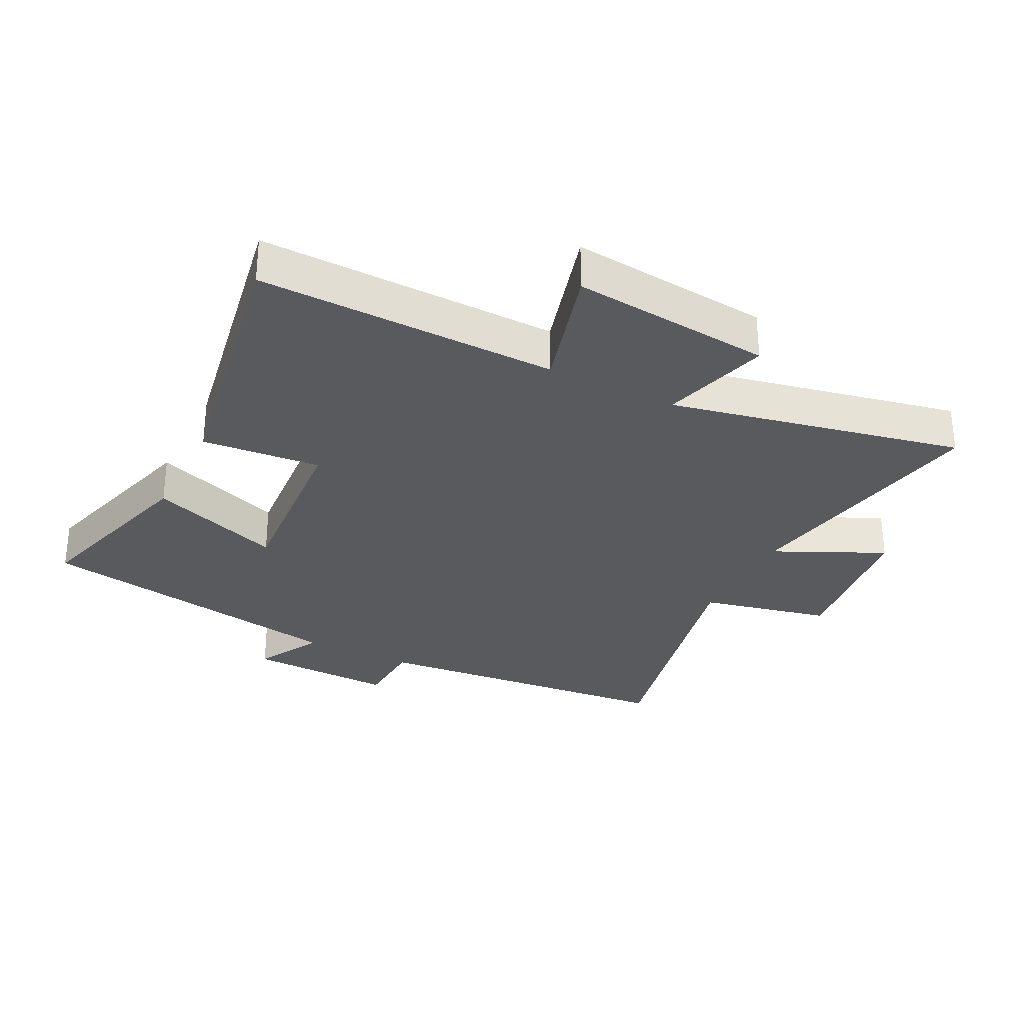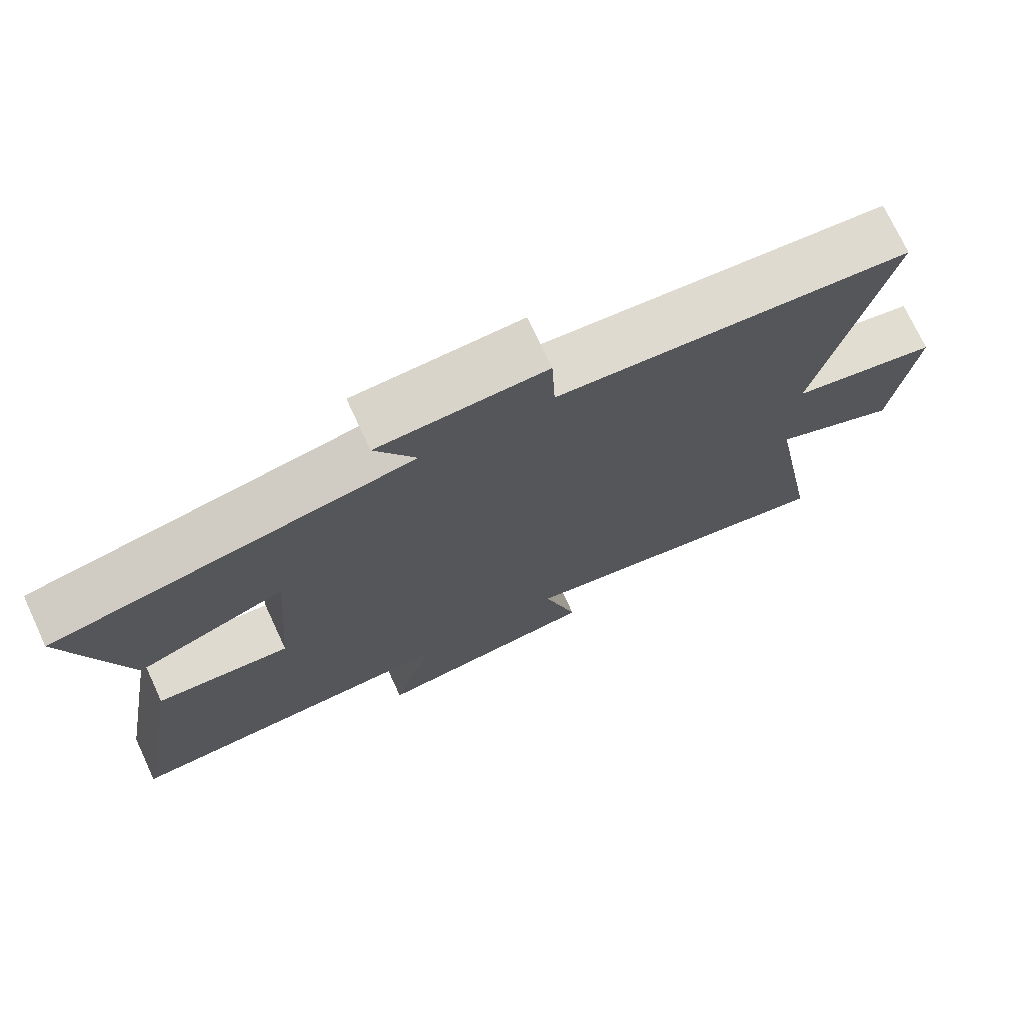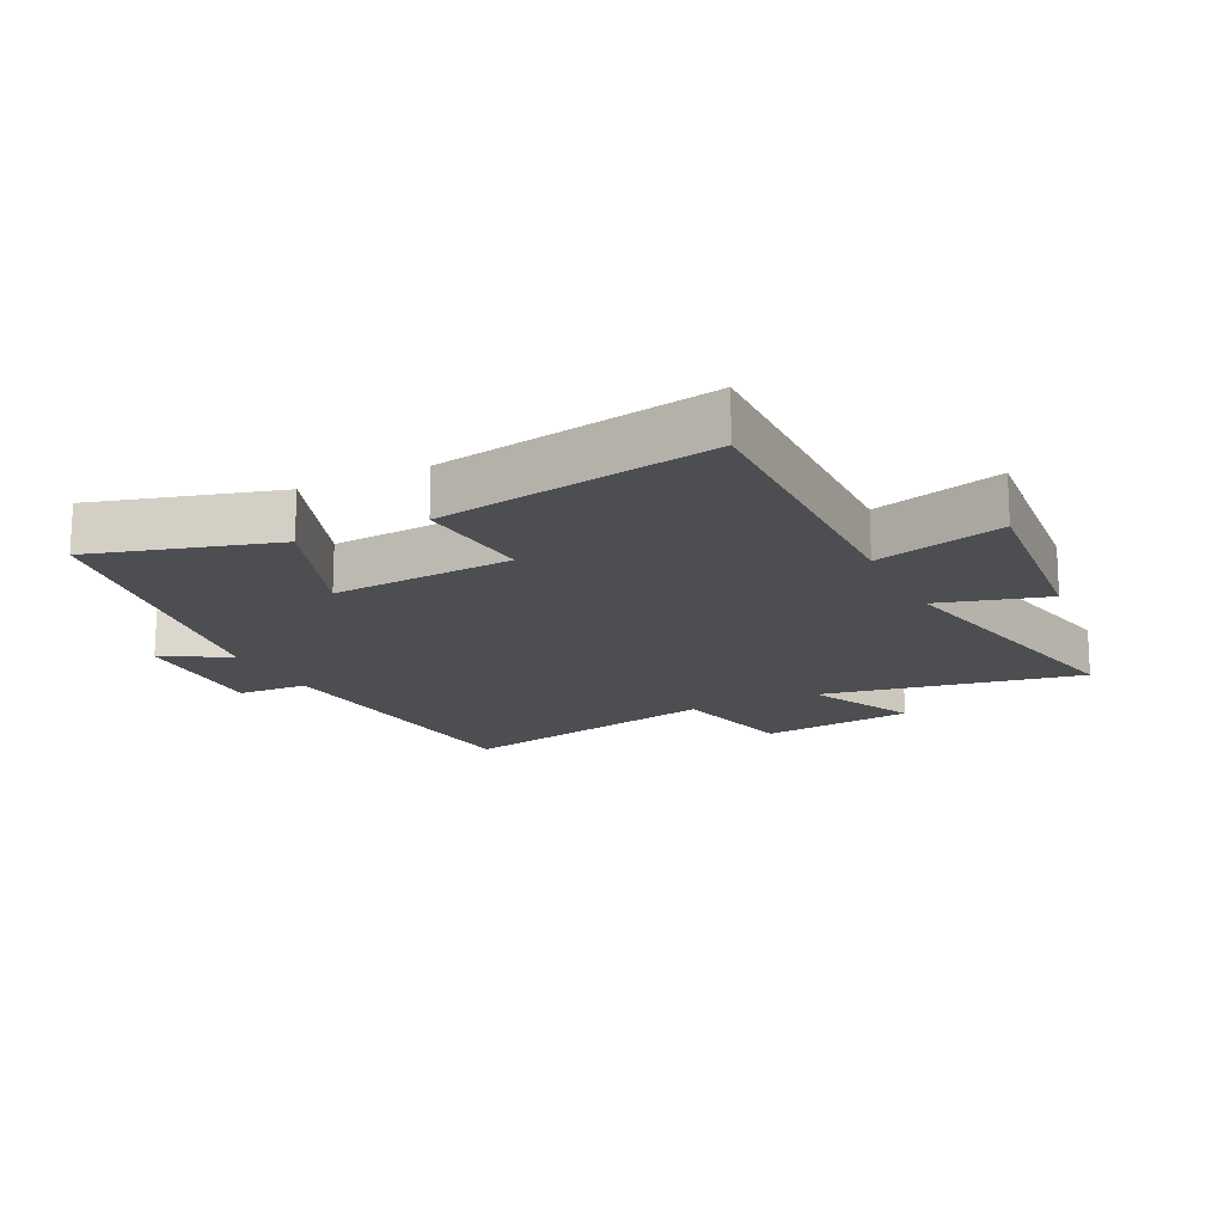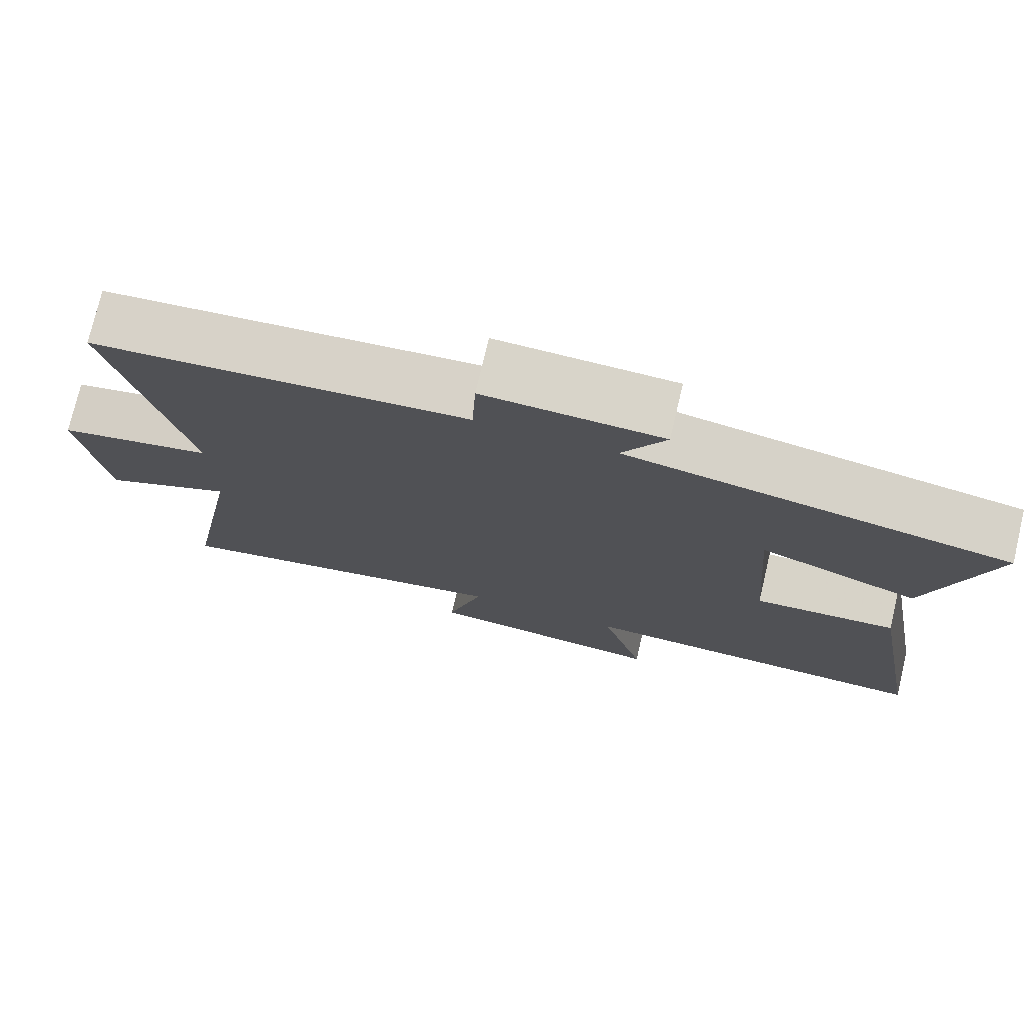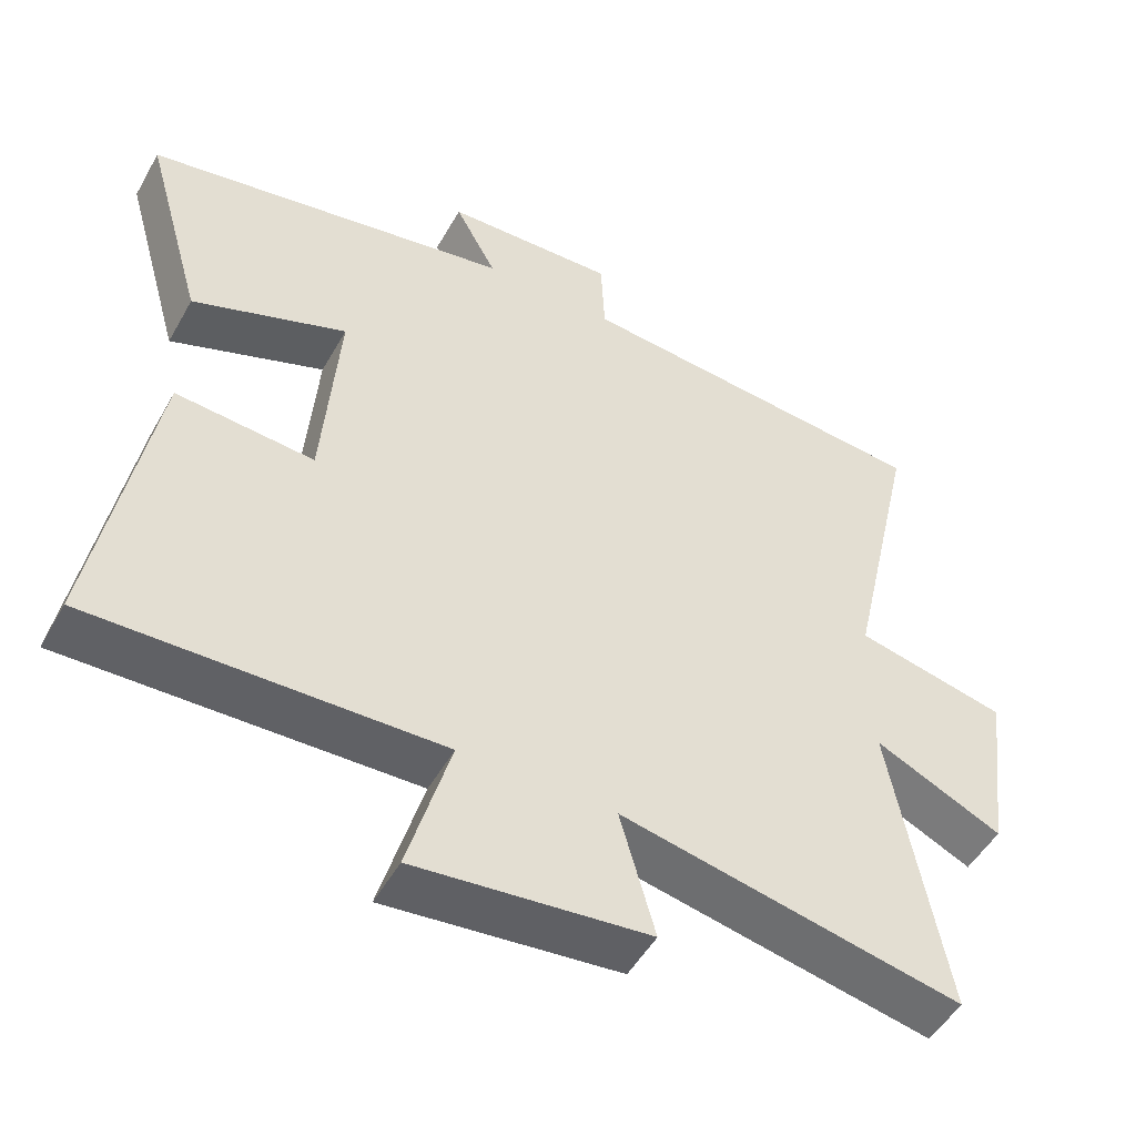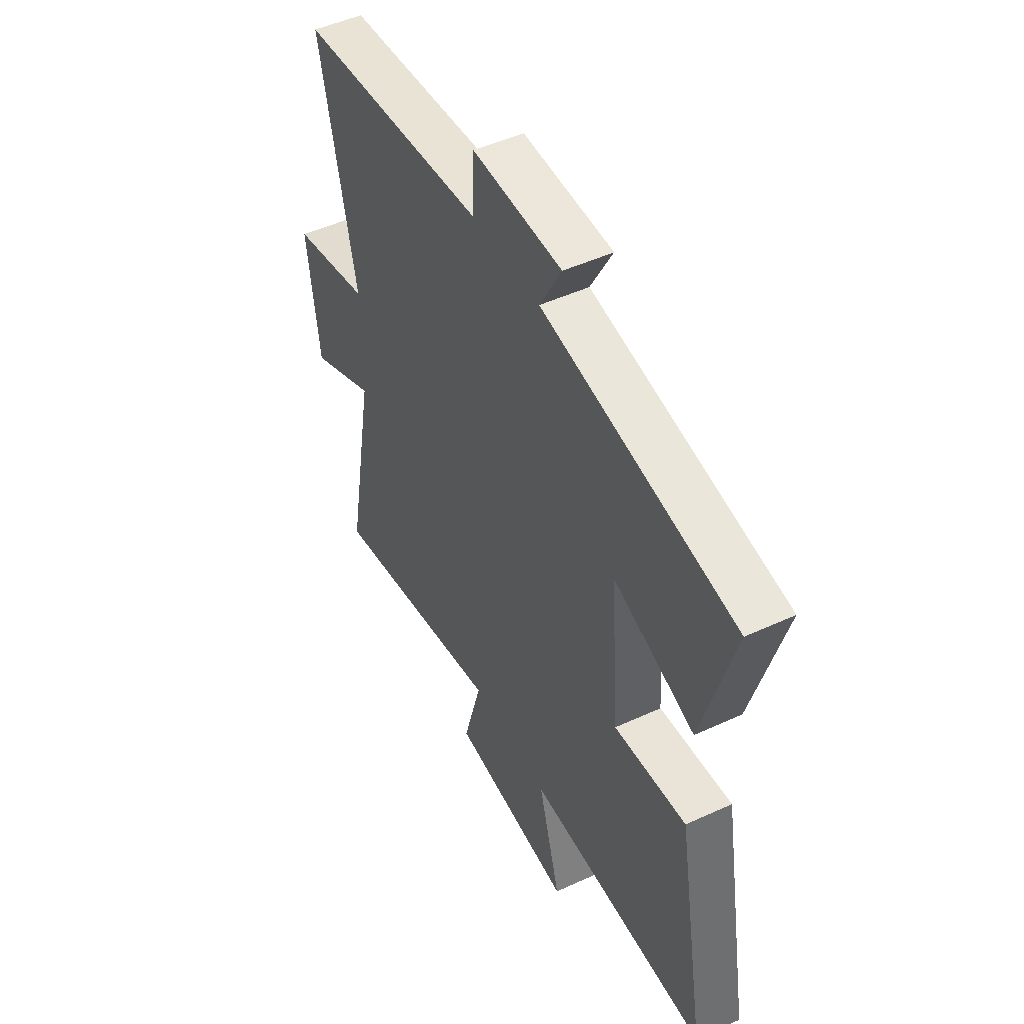
<metadata>
{"format":"obj","ext":"obj","renderer":"f3d","projection":"perspective","resolution":1024,"background":"white","views":[{"elev":-30.5,"azim":153.2,"up":"+Y"},{"elev":73.7,"azim":155.0,"up":"+Z"},{"elev":-16.5,"azim":116.3,"up":"+Y"},{"elev":75.6,"azim":13.3,"up":"+Z"},{"elev":-50.2,"azim":151.4,"up":"+Z"},{"elev":48.7,"azim":62.8,"up":"+Z"}]}
</metadata>
<code>
v -0.596 0.07 0.455
v -0.103 0.07 0.5
v -0.098 0.07 0.613
v 0.136 0.07 0.605
v 0.079 0.07 0.5
v 0.582 0.07 0.41
v 0.5 0.07 0.122
v 0.289 0.07 0.2
v 0.311 0.07 -0.09
v 0.5 0.07 -0.074
v 0.577 0.07 -0.511
v 0.103 0.07 -0.5
v 0.161 0.07 -0.704
v -0.157 0.07 -0.672
v -0.109 0.07 -0.5
v -0.574 0.07 -0.596
v -0.5 0.07 -0.183
v -0.674 0.07 -0.265
v -0.706 0.07 -0.019
v -0.5 0.07 0.027
v -0.596 0 0.455
v -0.103 0 0.5
v -0.098 0 0.613
v 0.136 0 0.605
v 0.079 0 0.5
v 0.582 0 0.41
v 0.5 0 0.122
v 0.289 0 0.2
v 0.311 0 -0.09
v 0.5 0 -0.074
v 0.577 0 -0.511
v 0.103 0 -0.5
v 0.161 0 -0.704
v -0.157 0 -0.672
v -0.109 0 -0.5
v -0.574 0 -0.596
v -0.5 0 -0.183
v -0.674 0 -0.265
v -0.706 0 -0.019
v -0.5 0 0.027
f 17 18 19 20
f 15 16 17
f 15 17 20
f 12 13 14 15
f 20 1 2
f 15 20 2
f 12 15 2
f 9 10 11 12
f 12 2 3
f 9 12 3
f 8 9 3
f 5 6 7 8
f 3 4 5
f 3 5 8
f 40 39 38 37
f 37 36 35
f 40 37 35
f 35 34 33 32
f 22 21 40
f 22 40 35
f 22 35 32
f 32 31 30 29
f 23 22 32
f 23 32 29
f 23 29 28
f 28 27 26 25
f 25 24 23
f 28 25 23
f 1 21 22 2
f 2 22 23 3
f 3 23 24 4
f 4 24 25 5
f 5 25 26 6
f 6 26 27 7
f 7 27 28 8
f 8 28 29 9
f 9 29 30 10
f 10 30 31 11
f 11 31 32 12
f 12 32 33 13
f 13 33 34 14
f 14 34 35 15
f 15 35 36 16
f 16 36 37 17
f 17 37 38 18
f 18 38 39 19
f 19 39 40 20
f 20 40 21 1

</code>
